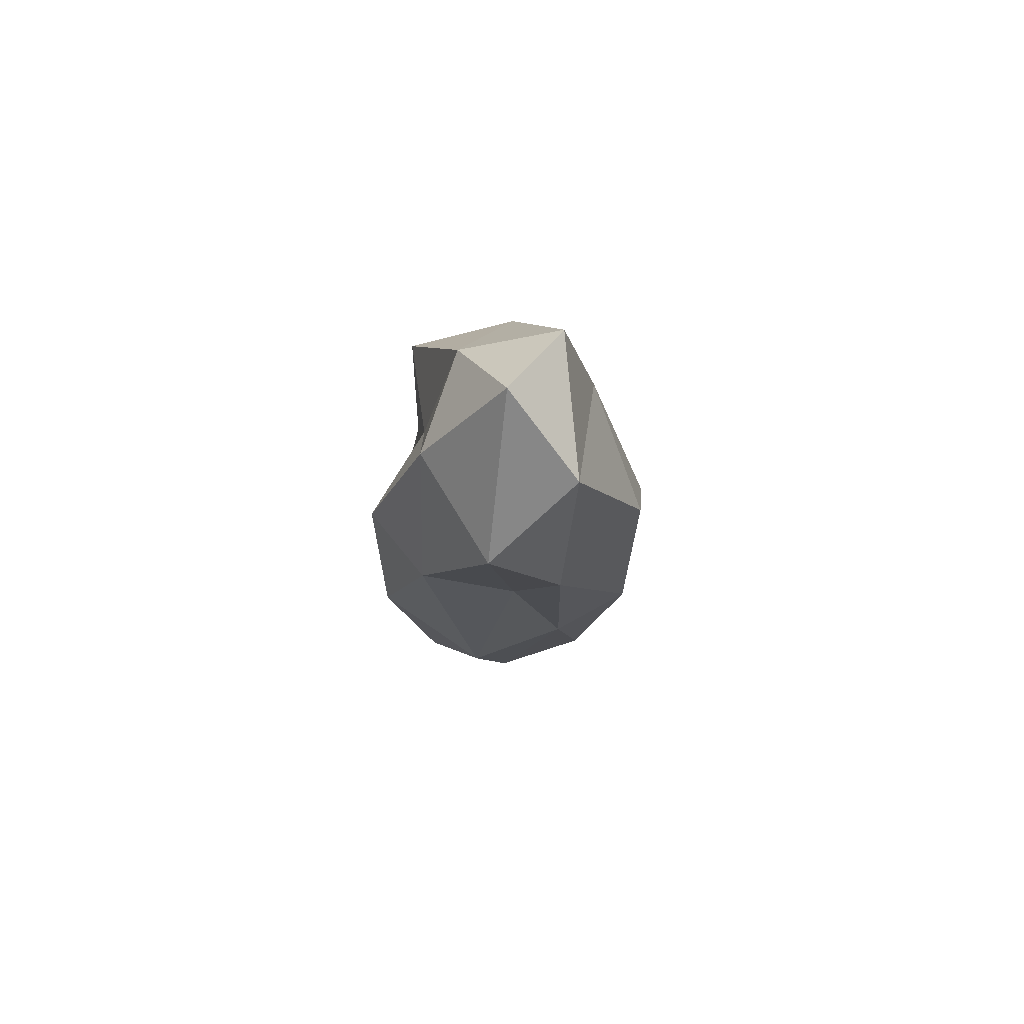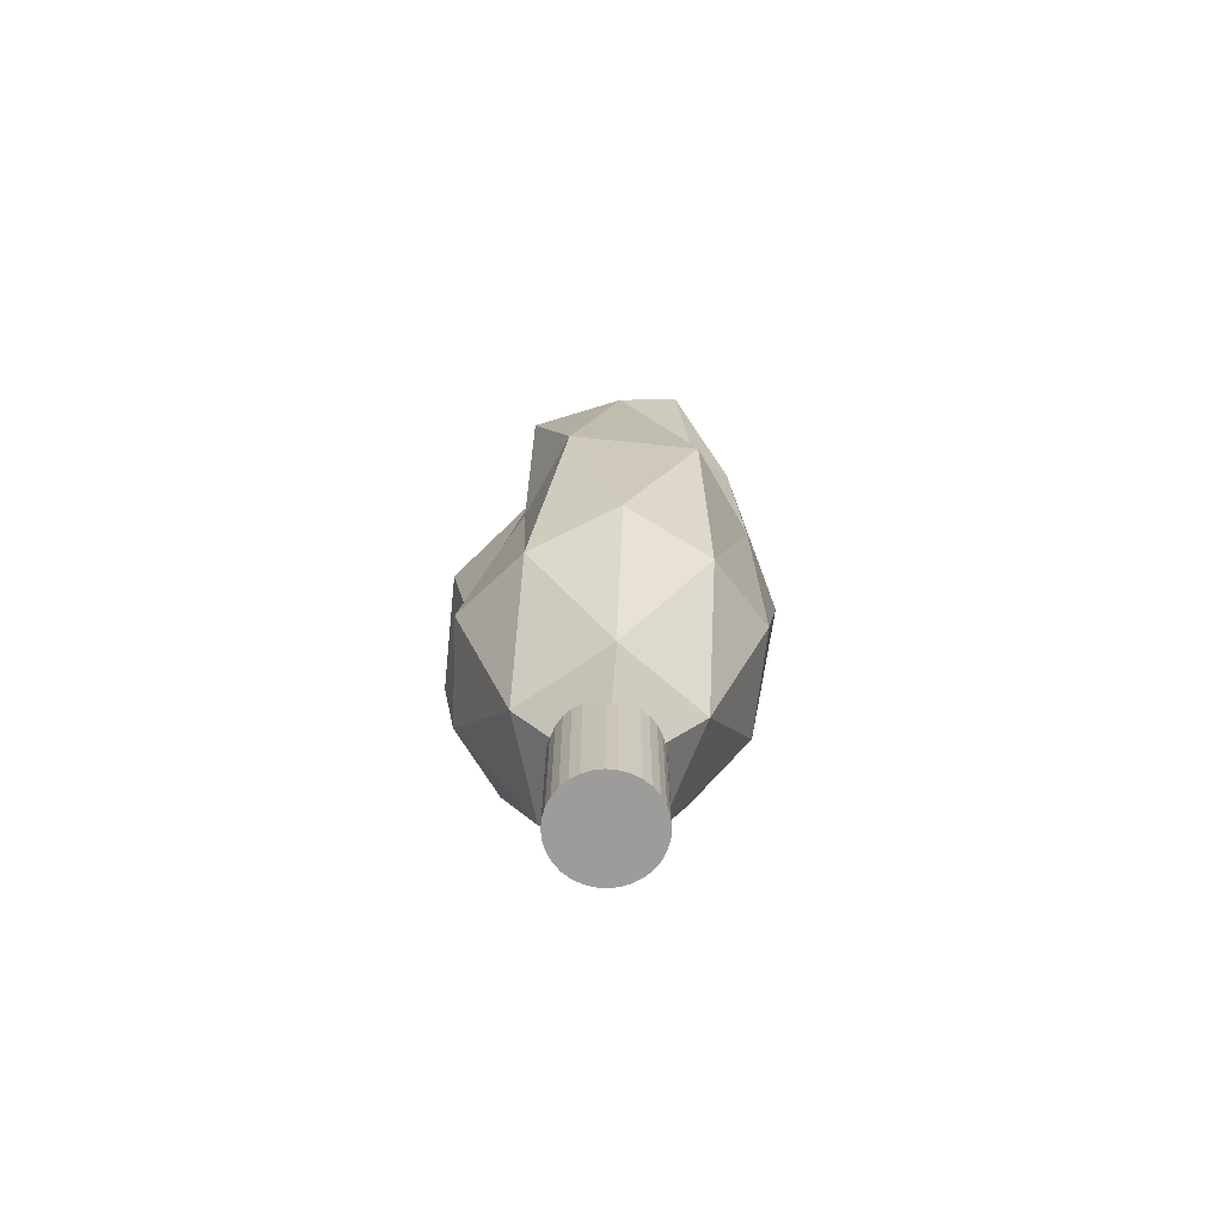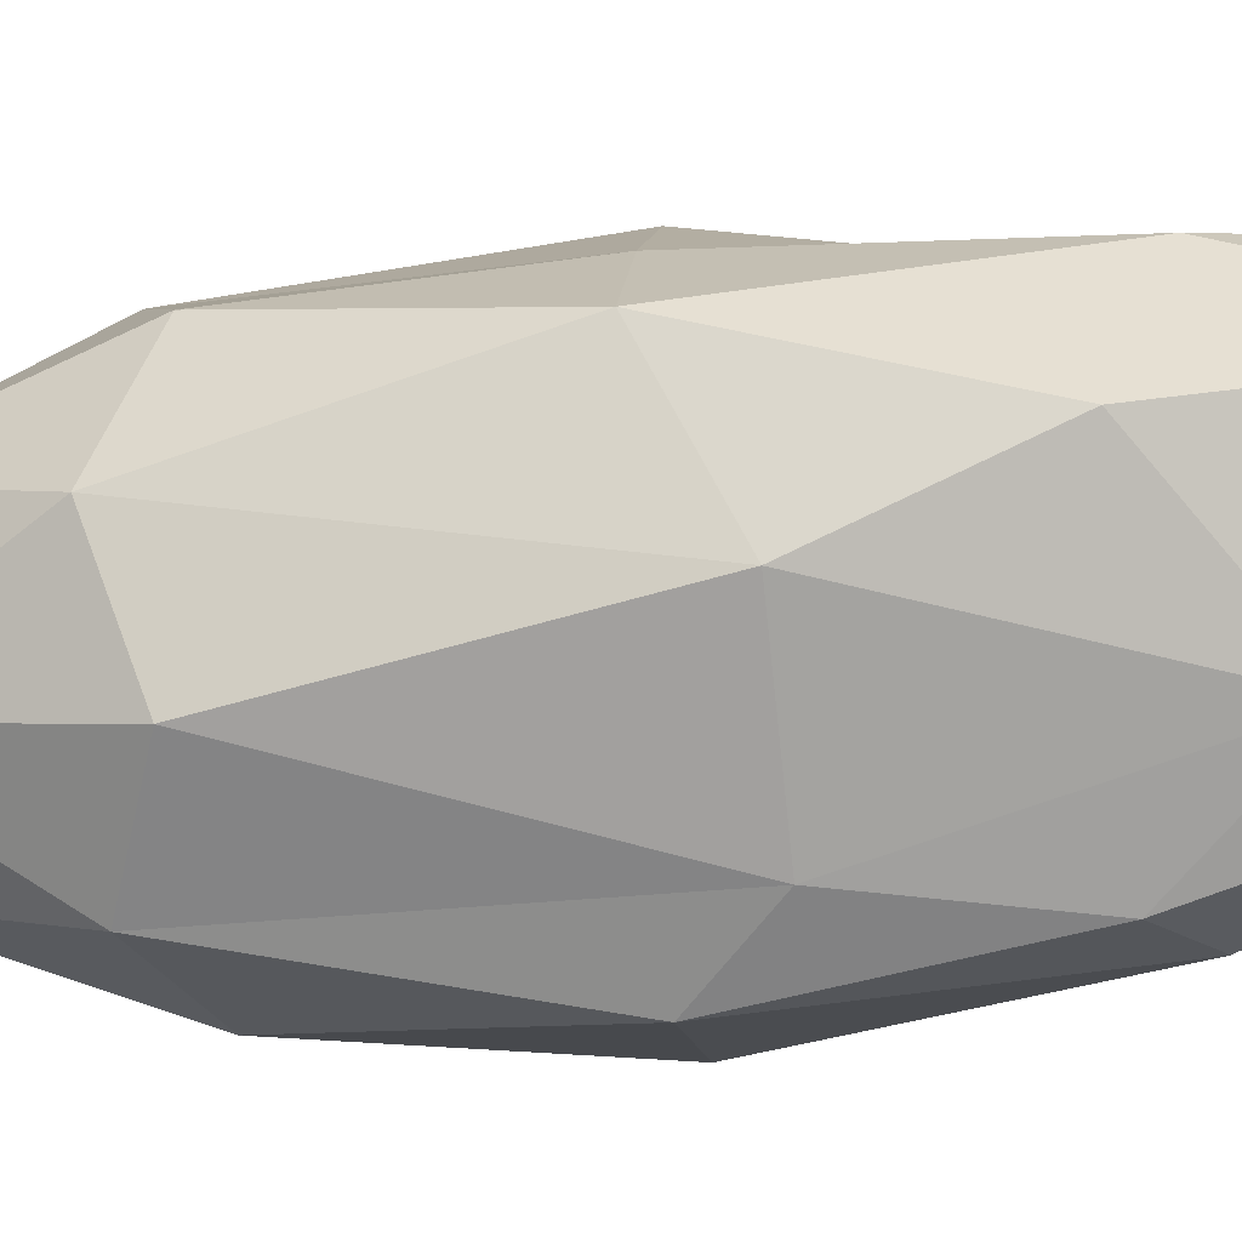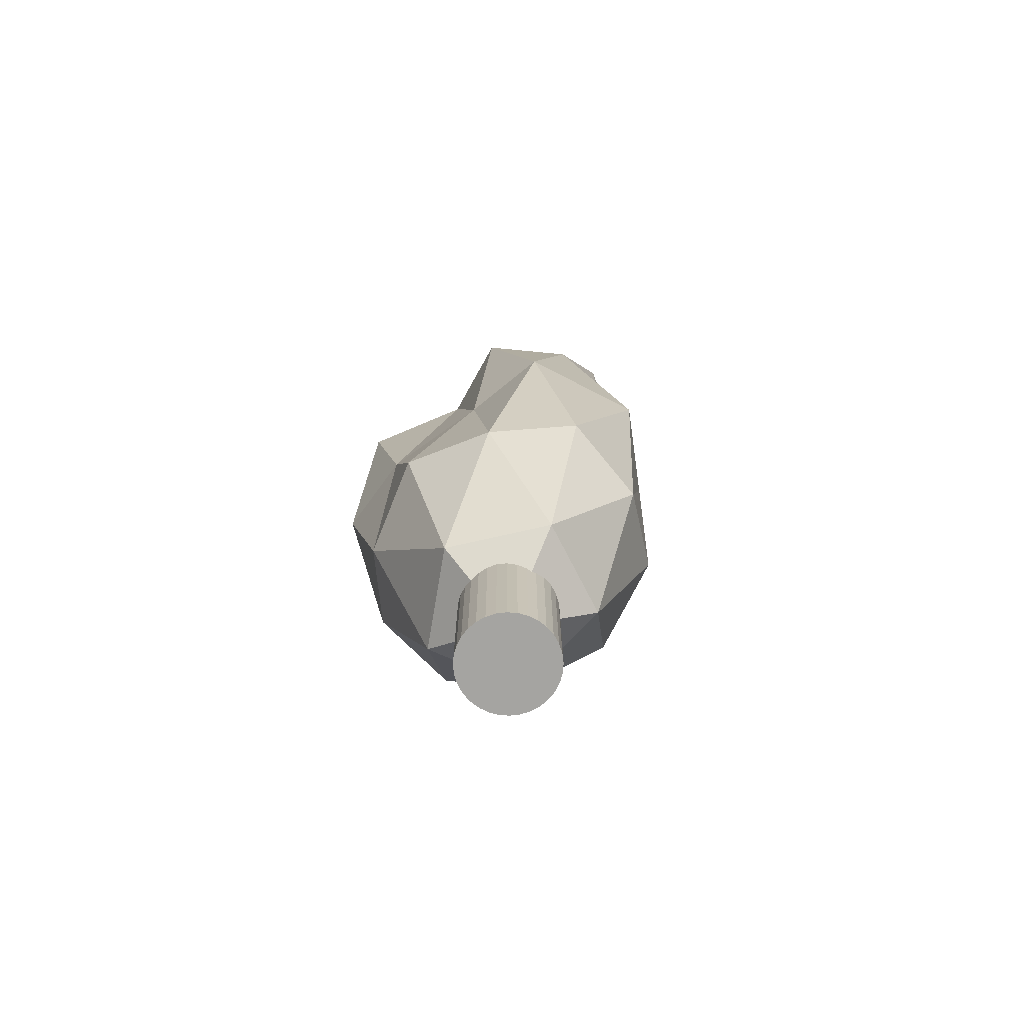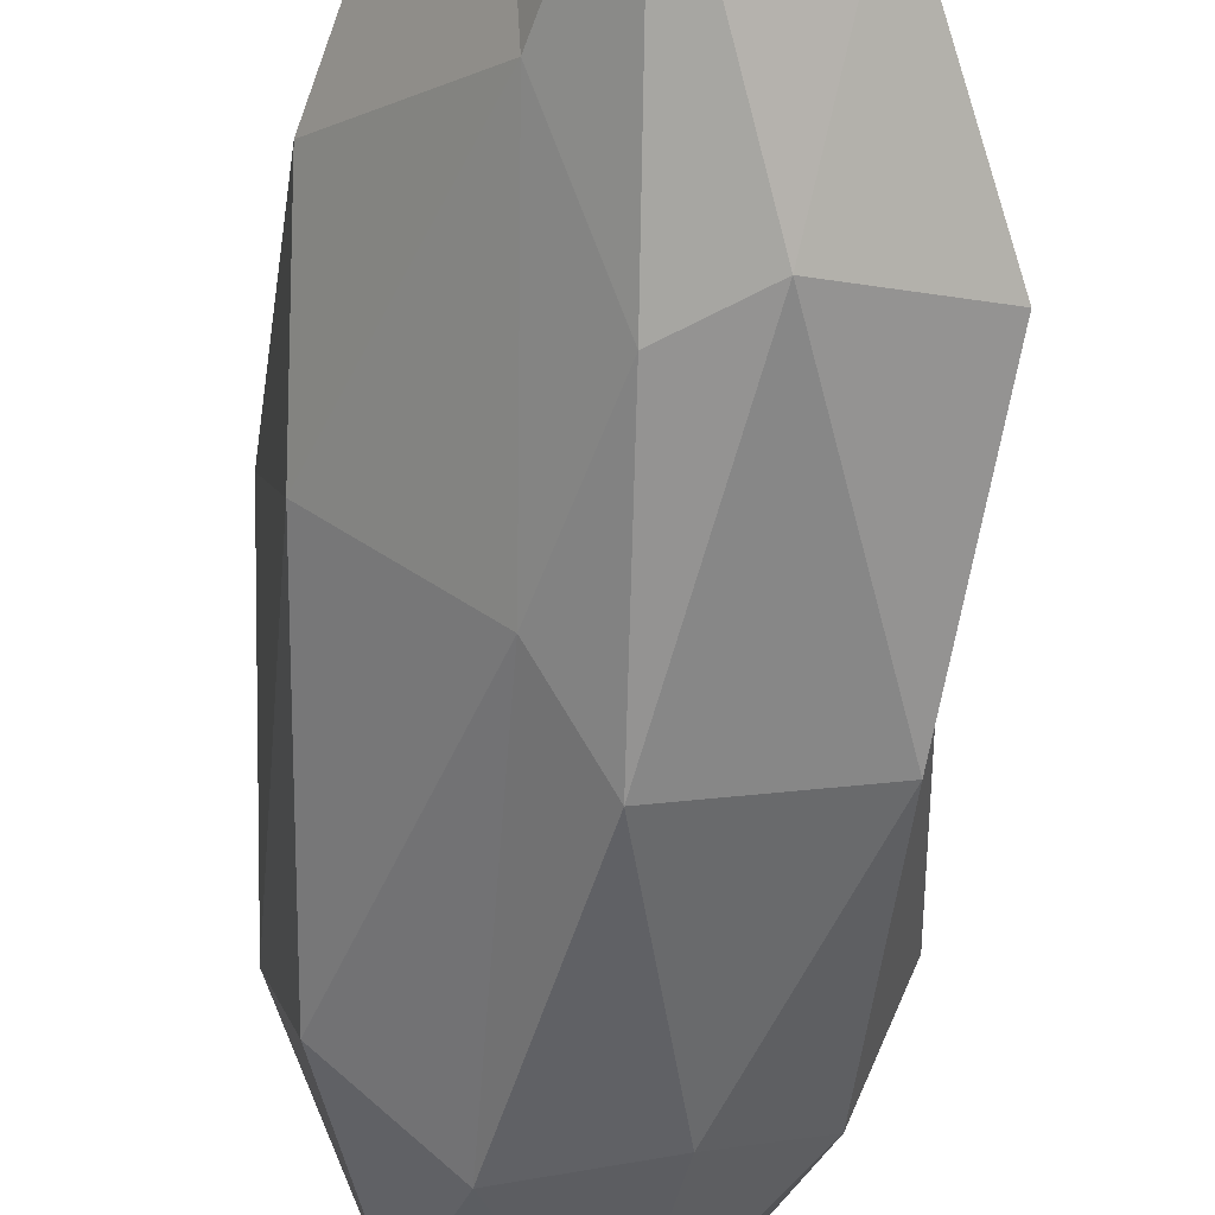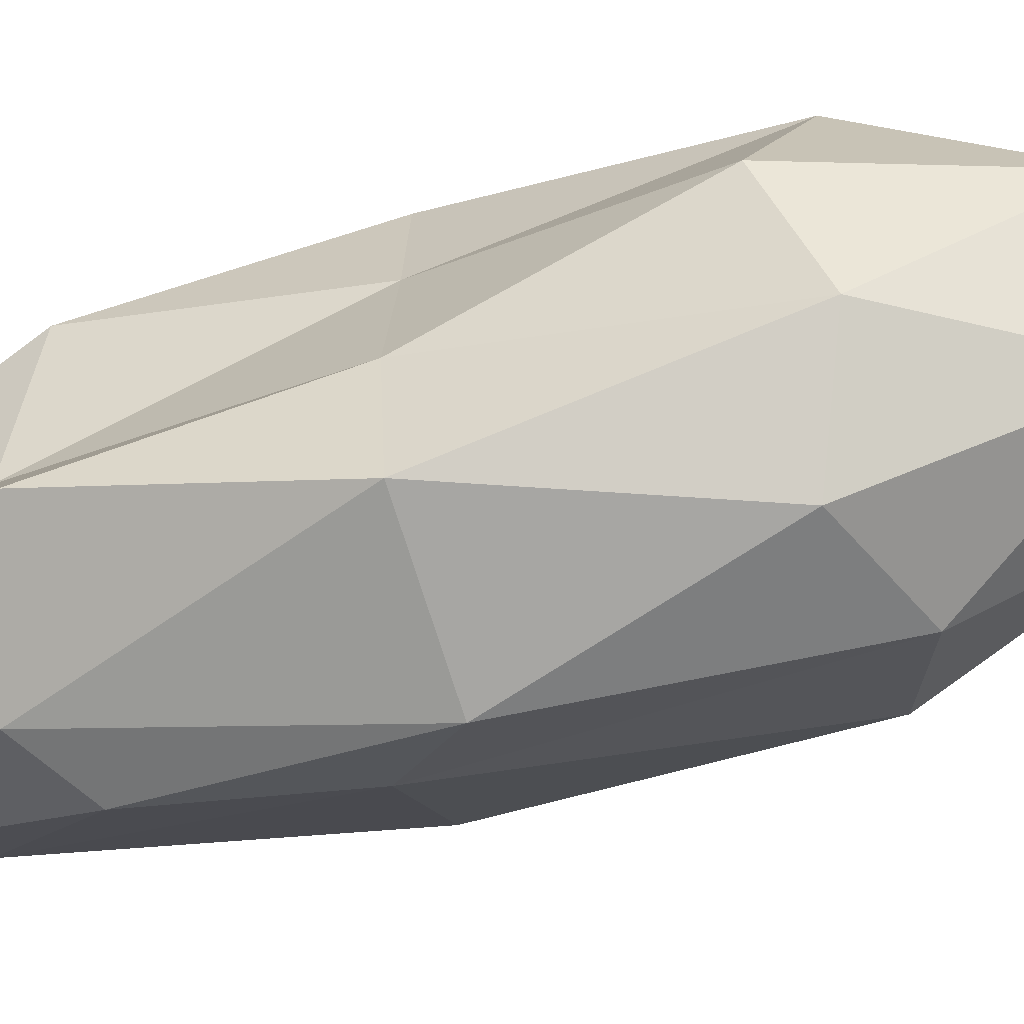
<metadata>
{"format":"obj","ext":"obj","renderer":"f3d","projection":"perspective","resolution":1024,"background":"white","views":[{"elev":77.0,"azim":18.6,"up":"+Y"},{"elev":-70.1,"azim":-21.7,"up":"+Y"},{"elev":-28.7,"azim":98.4,"up":"+Z"},{"elev":-73.3,"azim":-43.4,"up":"+Y"},{"elev":-58.4,"azim":175.0,"up":"+Z"},{"elev":-57.7,"azim":-71.6,"up":"+Z"}]}
</metadata>
<code>
o Cylinder
v 0 0.05189 -1
v 0 3.559 -1
v 0.1951 0.05189 -0.9808
v 0.1951 3.559 -0.9808
v 0.3827 0.05189 -0.9239
v 0.3827 3.559 -0.9239
v 0.5556 0.05189 -0.8315
v 0.5556 3.559 -0.8315
v 0.7071 0.05189 -0.7071
v 0.7071 3.559 -0.7071
v 0.8315 0.05189 -0.5556
v 0.8315 3.559 -0.5556
v 0.9239 0.05189 -0.3827
v 0.9239 3.559 -0.3827
v 0.9808 0.05189 -0.1951
v 0.9808 3.559 -0.1951
v 1 0.05189 -0
v 1 3.559 -0
v 0.9808 0.05189 0.1951
v 0.9808 3.559 0.1951
v 0.9239 0.05189 0.3827
v 0.9239 3.559 0.3827
v 0.8315 0.05189 0.5556
v 0.8315 3.559 0.5556
v 0.7071 0.05189 0.7071
v 0.7071 3.559 0.7071
v 0.5556 0.05189 0.8315
v 0.5556 3.559 0.8315
v 0.3827 0.05189 0.9239
v 0.3827 3.559 0.9239
v 0.1951 0.05189 0.9808
v 0.1951 3.559 0.9808
v -0 0.05189 1
v -0 3.559 1
v -0.1951 0.05189 0.9808
v -0.1951 3.559 0.9808
v -0.3827 0.05189 0.9239
v -0.3827 3.559 0.9239
v -0.5556 0.05189 0.8315
v -0.5556 3.559 0.8315
v -0.7071 0.05189 0.7071
v -0.7071 3.559 0.7071
v -0.8315 0.05189 0.5556
v -0.8315 3.559 0.5556
v -0.9239 0.05189 0.3827
v -0.9239 3.559 0.3827
v -0.9808 0.05189 0.1951
v -0.9808 3.559 0.1951
v -1 0.05189 -1e-06
v -1 3.559 -1e-06
v -0.9808 0.05189 -0.1951
v -0.9808 3.559 -0.1951
v -0.9239 0.05189 -0.3827
v -0.9239 3.559 -0.3827
v -0.8315 0.05189 -0.5556
v -0.8315 3.559 -0.5556
v -0.7071 0.05189 -0.7071
v -0.7071 3.559 -0.7071
v -0.5556 0.05189 -0.8315
v -0.5556 3.559 -0.8315
v -0.3827 0.05189 -0.9239
v -0.3827 3.559 -0.9239
v -0.1951 0.05189 -0.9808
v -0.1951 3.559 -0.9808
f 1 2 4 3
f 3 4 6 5
f 5 6 8 7
f 7 8 10 9
f 9 10 12 11
f 11 12 14 13
f 13 14 16 15
f 15 16 18 17
f 17 18 20 19
f 19 20 22 21
f 21 22 24 23
f 23 24 26 25
f 25 26 28 27
f 27 28 30 29
f 29 30 32 31
f 31 32 34 33
f 33 34 36 35
f 35 36 38 37
f 37 38 40 39
f 39 40 42 41
f 41 42 44 43
f 43 44 46 45
f 45 46 48 47
f 47 48 50 49
f 49 50 52 51
f 51 52 54 53
f 53 54 56 55
f 55 56 58 57
f 57 58 60 59
f 59 60 62 61
f 4 2 64 62 60 58 56 54 52 50 48 46 44 42 40 38 36 34 32 30 28 26 24 22 20 18 16 14 12 10 8 6
f 61 62 64 63
f 63 64 2 1
f 1 3 5 7 9 11 13 15 17 19 21 23 25 27 29 31 33 35 37 39 41 43 45 47 49 51 53 55 57 59 61 63
o Icosphere
v 0 1.992 0
v 2.372 6.555 1.873
v -0.9061 6.555 3.03
v -2.932 6.555 0
v -0.9061 6.555 -3.03
v 2.372 6.555 -1.873
v 0.9635 13.94 2.485
v -2.372 13.94 1.873
v -2.79 13.94 -1.873
v 0.2234 13.94 -3.03
v 2.932 13.94 0
v 0 19.63 0
v -0.5326 3.225 1.781
v 1.394 3.225 1.101
v 0.8618 5.907 2.882
v 2.789 5.907 0
v 1.394 3.225 -1.101
v -1.724 3.225 0
v -2.256 5.907 1.781
v -0.5326 3.225 -1.781
v -2.256 5.907 -1.781
v 0.8618 5.907 -2.882
v 3.118 10.25 1.101
v 2.791 11.31 -1.101
v 0.45 10.25 3.562
v 1.984 10.25 2.337
v -2.157 10.25 1.101
v -1.927 10.25 2.882
v -2.345 10.25 -2.882
v -2.575 10.25 -1.101
v 0.9177 11.31 -2.882
v 0 10.25 -3.562
v 1.864 14.59 2.175
v -0.8618 14.59 2.882
v -1.828 14.59 0
v -0.8618 14.59 -2.882
v 1.247 15.65 -1.781
v 0.5326 17.27 2.72
v 1.724 18.4 0.939
v -1.394 17.27 1.101
v -1.394 17.27 -1.101
v 0.5326 18.4 -1.781
f 65 78 77
f 66 78 80
f 65 77 82
f 65 82 84
f 65 84 81
f 66 80 87
f 67 79 89
f 68 83 91
f 69 85 93
f 70 86 95
f 66 87 90
f 67 89 92
f 68 91 94
f 69 93 96
f 70 95 88
f 71 97 102
f 72 98 104
f 73 99 105
f 74 100 106
f 75 101 103
f 103 106 76
f 103 101 106
f 101 74 106
f 106 105 76
f 106 100 105
f 100 73 105
f 105 104 76
f 105 99 104
f 99 72 104
f 104 102 76
f 104 98 102
f 98 71 102
f 102 103 76
f 102 97 103
f 97 75 103
f 88 101 75
f 88 95 101
f 95 74 101
f 96 100 74
f 96 93 100
f 93 73 100
f 94 99 73
f 94 91 99
f 91 72 99
f 92 98 72
f 92 89 98
f 89 71 98
f 90 97 71
f 90 87 97
f 87 75 97
f 95 96 74
f 95 86 96
f 86 69 96
f 93 94 73
f 93 85 94
f 85 68 94
f 91 92 72
f 91 83 92
f 83 67 92
f 89 90 71
f 89 79 90
f 79 66 90
f 87 88 75
f 87 80 88
f 80 70 88
f 81 86 70
f 81 84 86
f 84 69 86
f 84 85 69
f 84 82 85
f 82 68 85
f 82 83 68
f 82 77 83
f 77 67 83
f 80 81 70
f 80 78 81
f 78 65 81
f 77 79 67
f 77 78 79
f 78 66 79

</code>
